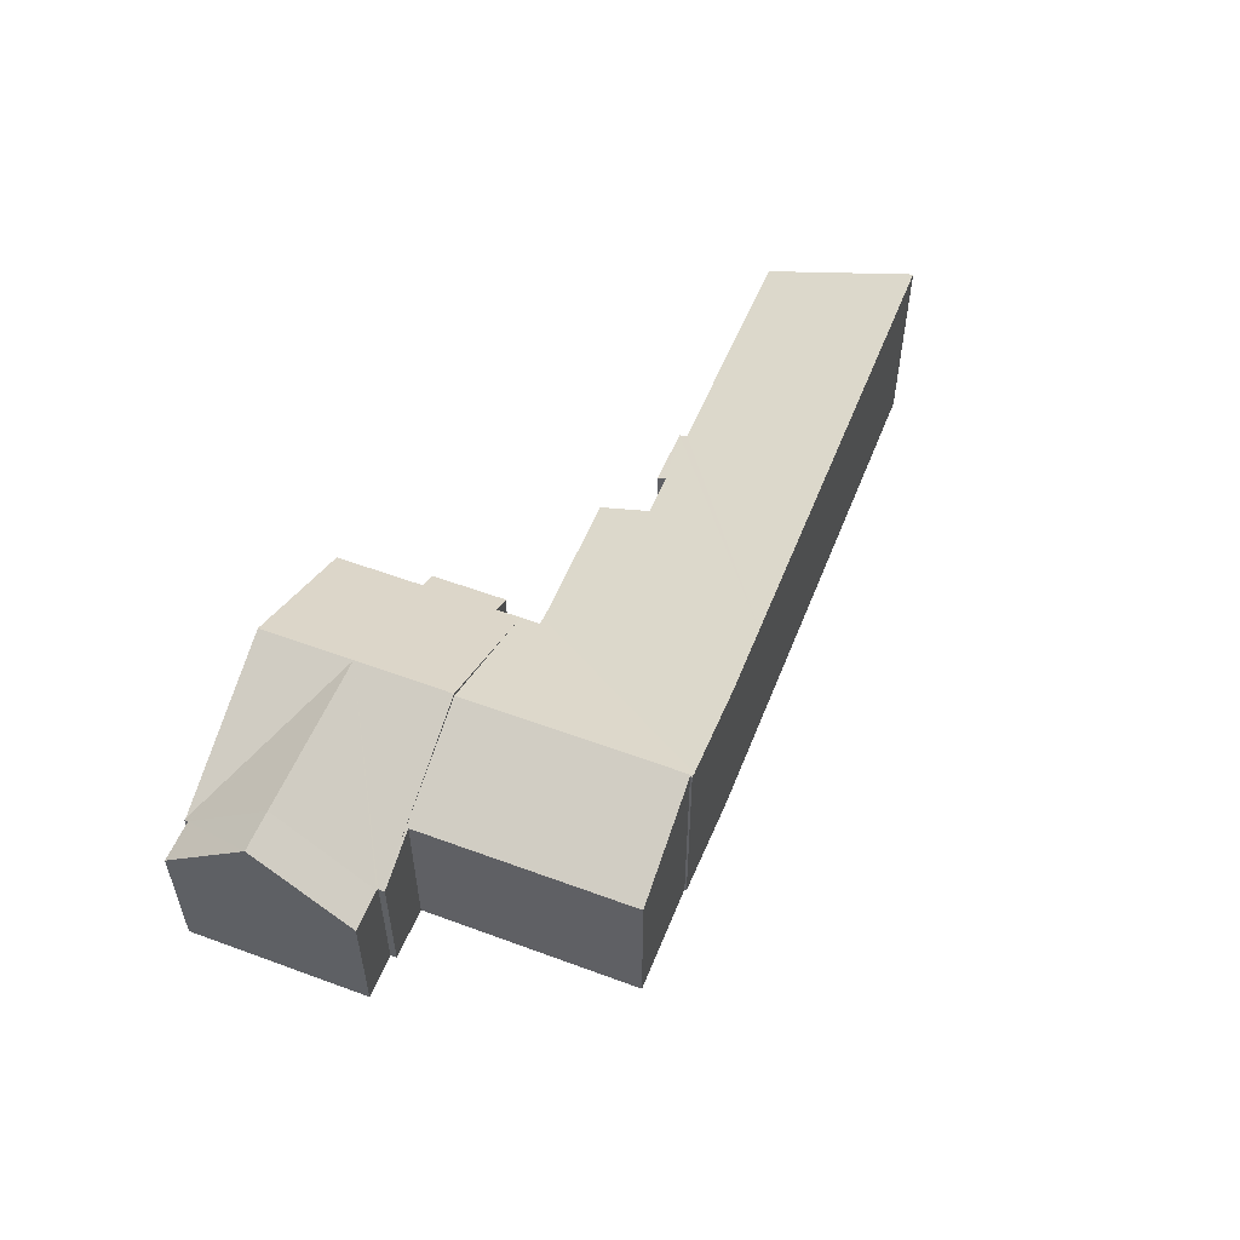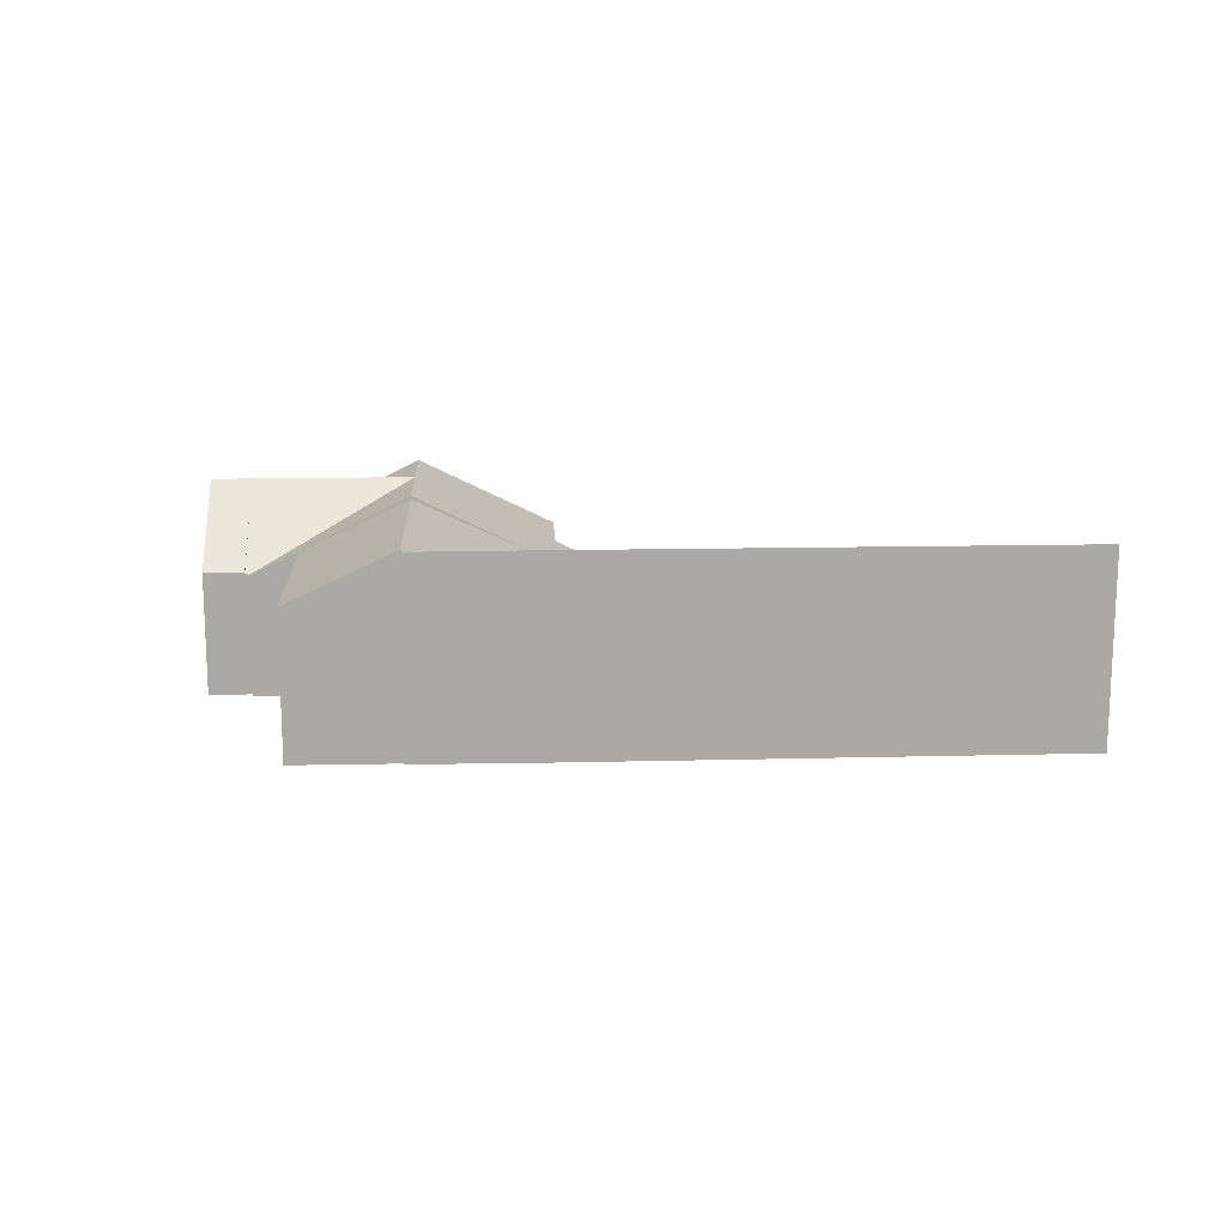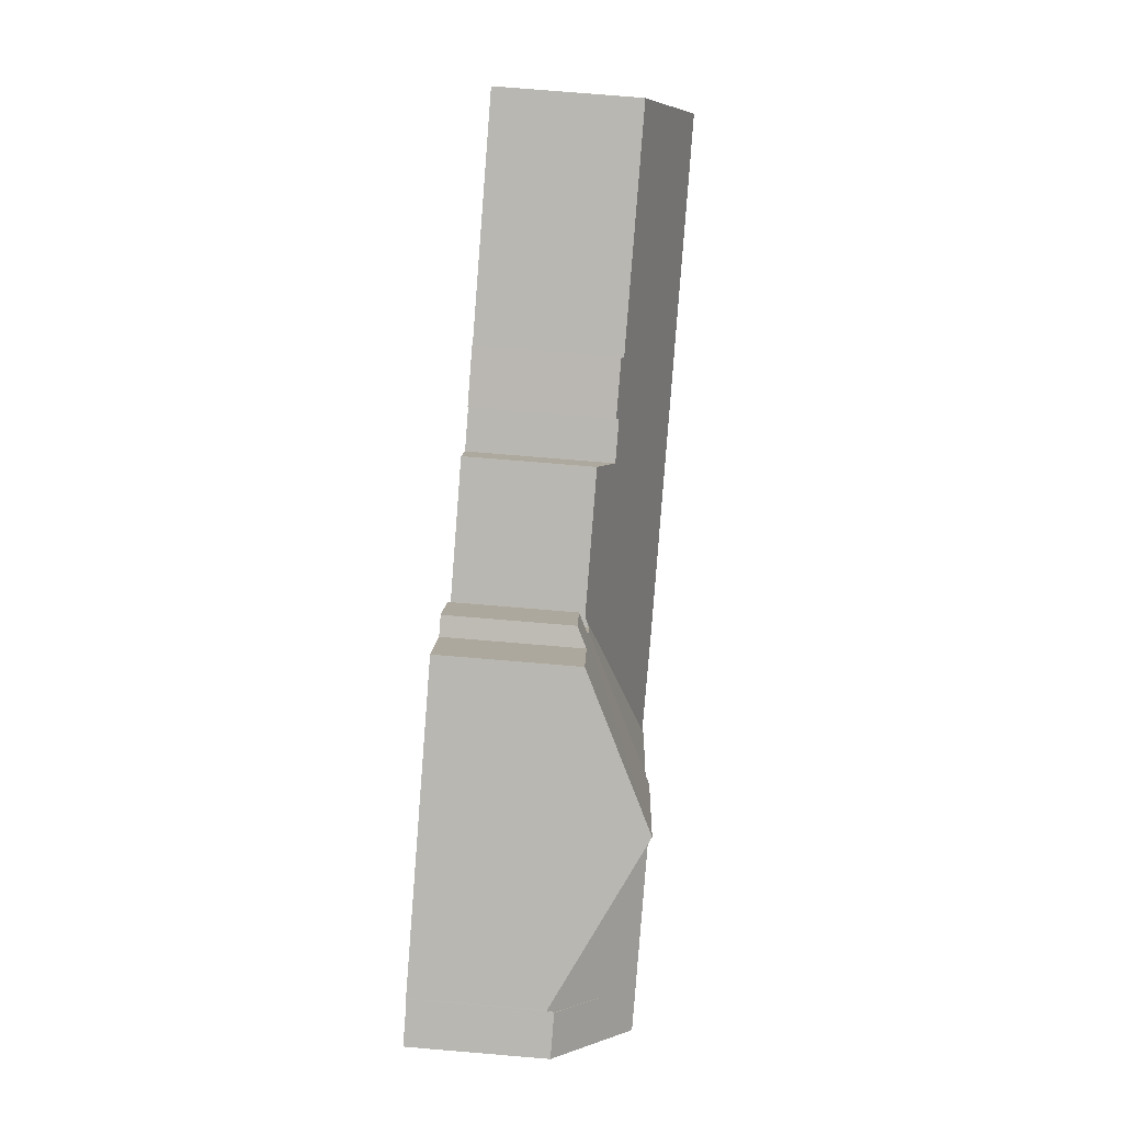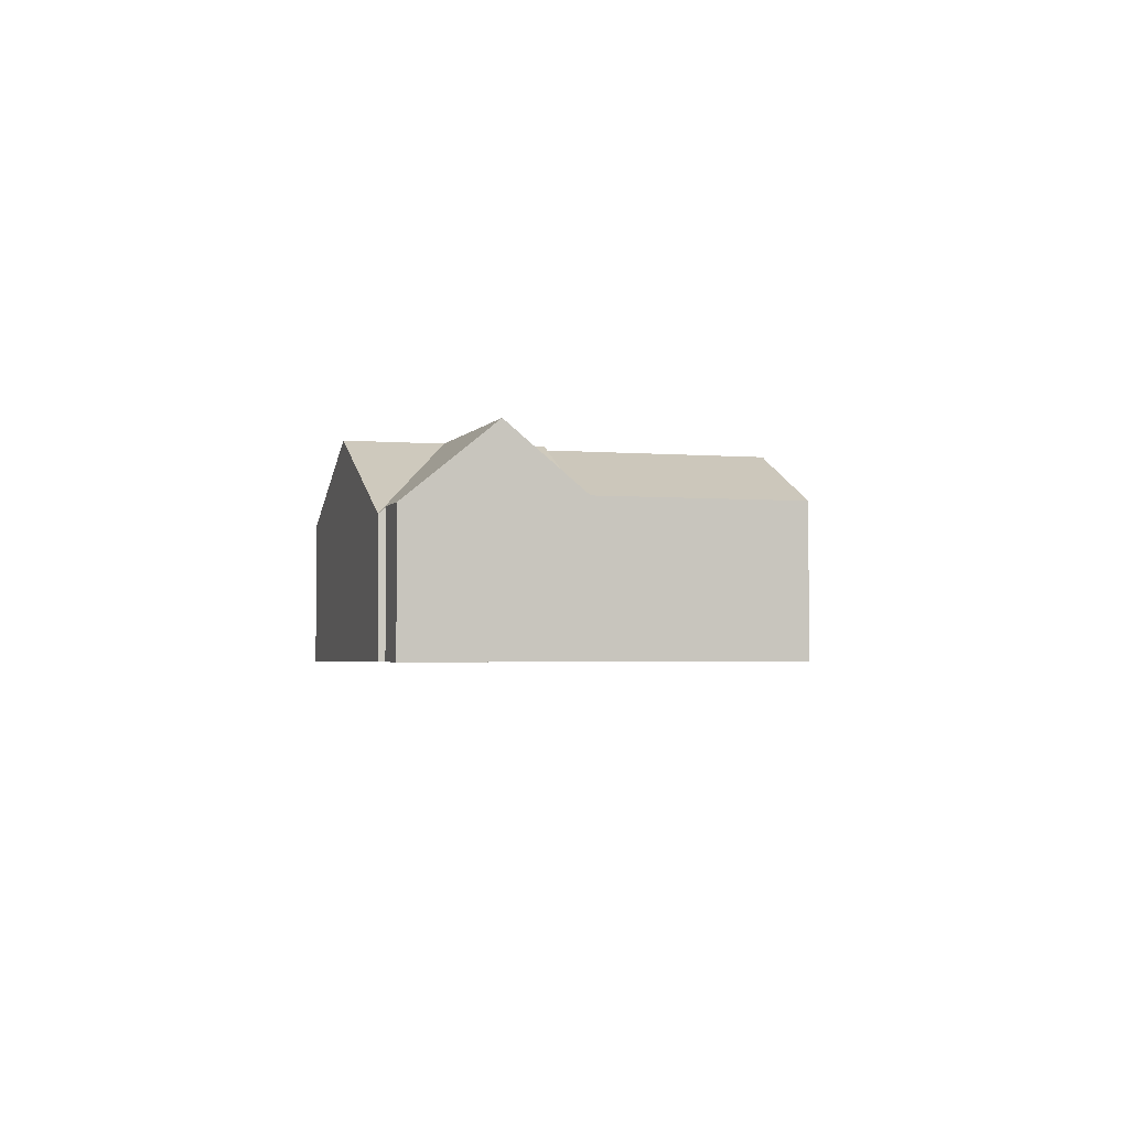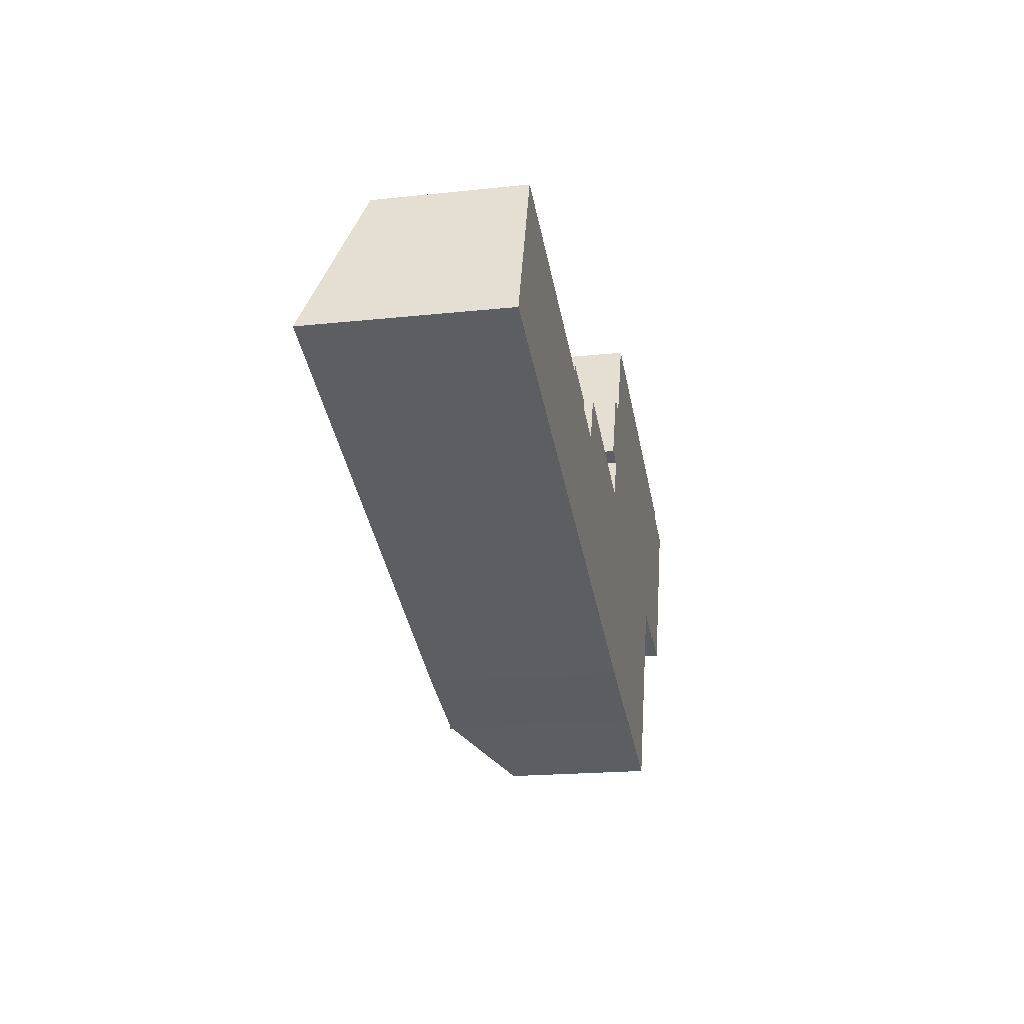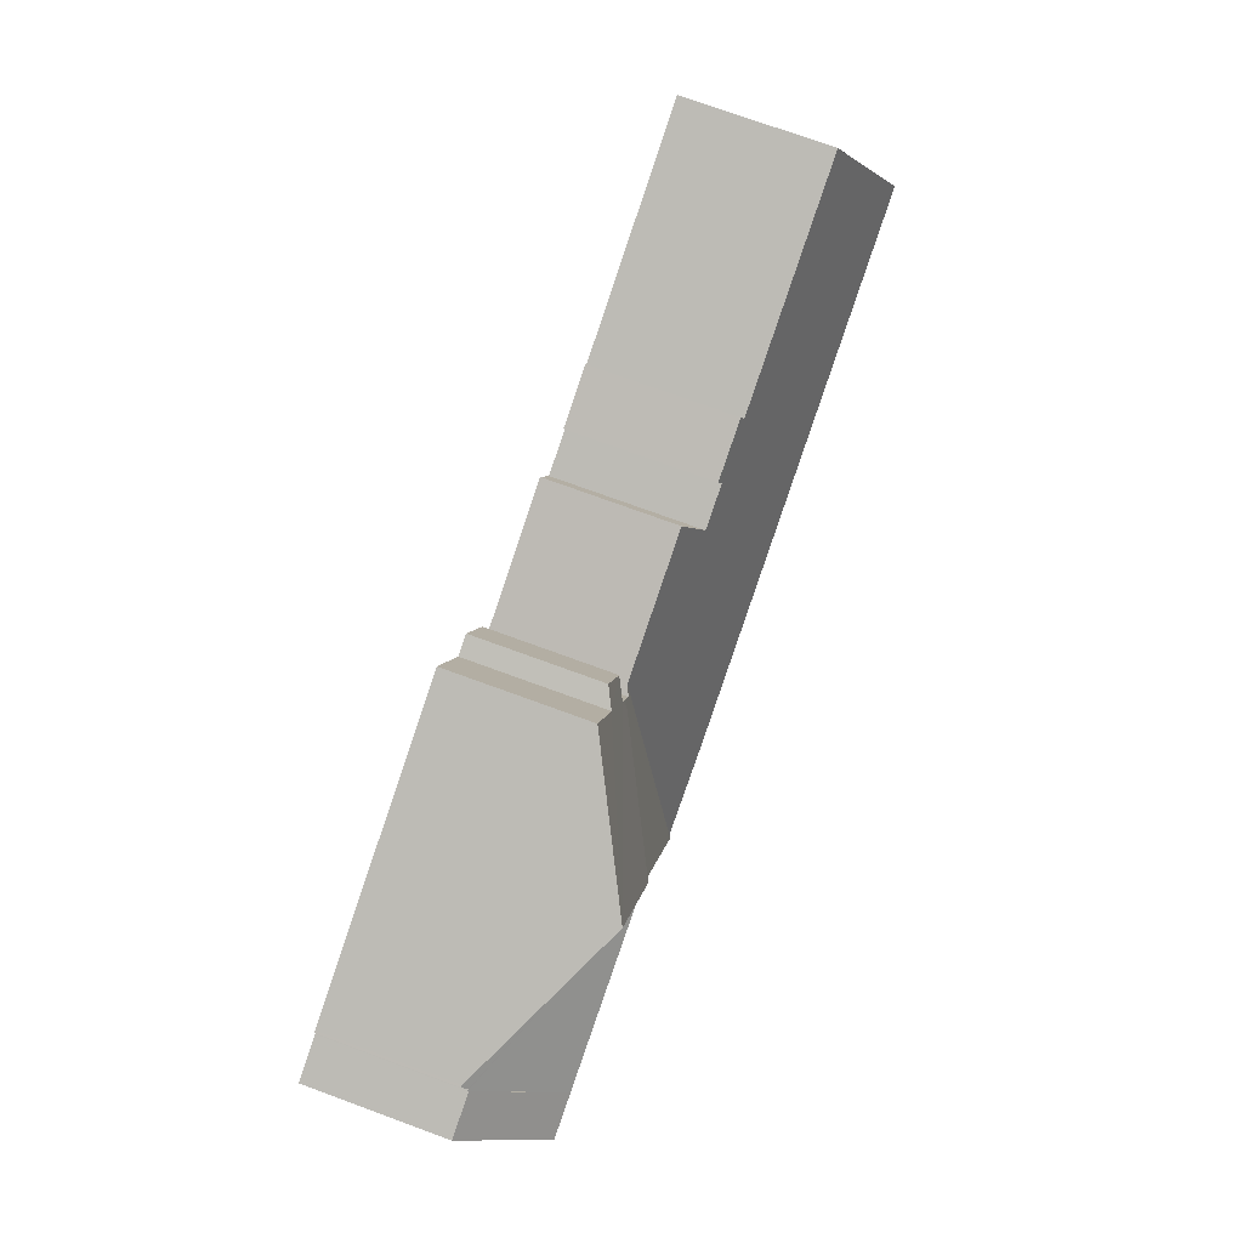
<metadata>
{"format":"obj","ext":"obj","renderer":"f3d","projection":"perspective","resolution":1024,"background":"white","views":[{"elev":54.1,"azim":131.3,"up":"+Y"},{"elev":14.7,"azim":-163.0,"up":"+Y"},{"elev":78.0,"azim":94.7,"up":"+Z"},{"elev":-2.7,"azim":92.9,"up":"+Y"},{"elev":-19.0,"azim":-78.5,"up":"+Z"},{"elev":75.5,"azim":110.0,"up":"+Z"}]}
</metadata>
<code>
v  30.15 4.533 -2.182
v  32.71 7.273 0.471
v  31.56 4.525 -2.699
v  31.29 7.273 0.981
v  32.37 4.675 3.981
v  33.8 4.675 3.469
v  33.8 -2.124e-16 3.469
v  31.56 1.653e-16 -2.699
v  32.71 -2.884e-17 0.471
v  30.15 1.336e-16 -2.182
v  31.29 -6.007e-17 0.981
v  32.37 -2.438e-16 3.981
v  19.91 4.914 1.347
v  19.82 4.781 1.903
v  19.95 4.78 2.271
v  19.65 4.787 1.44
v  19.42 4.788 0.802
v  21.65 7.101 -7.805
v  19.09 4.627 0.921
v  24.48 7.16 -0.298
v  21.77 7.16 -7.845
v  26.81 7.273 6.2
v  21.82 4.768 7.584
v  21.95 4.768 7.938
v  20.86 4.769 4.886
v  19.25 4.422 2.521
v  24.48 7.273 -0.298
v  25.66 7.273 2.998
v  20.18 4.423 5.1
v  32.29 4.456 4.246
v  32.36 4.456 4.221
v  32.32 4.638 3.999
v  32.37 4.638 3.981
v  30.15 4.494 -2.182
v  30.05 4.495 -2.148
v  30.02 4.422 -2.231
v  30 4.422 -2.286
v  29.05 4.913 -1.943
v  21.82 7.135 -7.862
v  21.84 7.135 -7.795
v  25.54 5.32 -9.115
v  28.2 5.318 -1.729
v  29.98 4.445 -2.361
v  30 4.445 -2.286
v  12.23 5.147 1.749
v  12.14 5.245 1.476
v  10.22 5.151 2.461
v  0.461 6.639 1.279
v  16.14 7.123 -5.89
v  0 7.097 4.346e-16
v  1.856 5.256 5.141
v  10.13 5.249 2.184
v  13.6 5.243 0.952
v  14.23 4.624 2.68
v  18.63 4.626 1.088
v  18.45 7.126 -6.736
v  12.14 -9.038e-17 1.476
v  13.6 -5.829e-17 0.952
v  14.23 -1.641e-16 2.68
v  18.63 -6.662e-17 1.088
v  19.42 -4.911e-17 0.802
v  19.09 -5.64e-17 0.921
v  20.86 -2.992e-16 4.886
v  20.18 -3.123e-16 5.1
v  21.95 -4.861e-16 7.938
v  26.81 -3.796e-16 6.2
v  32.29 -2.6e-16 4.246
v  32.36 -2.585e-16 4.221
v  32.32 -2.449e-16 3.999
v  1.856 -3.148e-16 5.141
v  10.13 -1.337e-16 2.184
v  10.22 -1.507e-16 2.461
v  12.23 -1.071e-16 1.749
v  19.65 -8.817e-17 1.44
v  19.95 -1.391e-16 2.271
v  19.82 -1.165e-16 1.903
v  19.25 -1.544e-16 2.521
v  21.82 -4.644e-16 7.584
v  0 0 0
v  0.461 -7.832e-17 1.279
v  30.05 1.315e-16 -2.148
v  28.2 1.059e-16 -1.729
v  29.98 1.446e-16 -2.361
v  21.84 4.773e-16 -7.795
v  25.54 5.581e-16 -9.115
v  21.82 4.814e-16 -7.862
v  21.65 4.779e-16 -7.805
v  18.45 4.125e-16 -6.736
v  21.77 4.804e-16 -7.845
v  16.14 3.607e-16 -5.89
v  30.02 1.366e-16 -2.231
v  30 1.4e-16 -2.286
g defaultobject
f 1 2 3
f 2 1 4
f 5 2 4
f 2 5 6
f 6 3 2
f 3 6 7
f 3 7 8
f 8 7 9
f 3 10 1
f 10 3 8
f 1 5 4
f 5 1 10
f 5 10 11
f 5 11 12
f 12 6 5
f 6 12 7
f 9 10 8
f 10 9 11
f 11 9 7
f 11 7 12
f 13 14 15
f 14 13 16
f 16 13 17
f 17 18 19
f 18 17 13
f 18 13 20
f 18 20 21
f 22 23 24
f 23 22 25
f 25 22 26
f 26 22 15
f 15 22 13
f 13 22 27
f 27 22 28
f 26 29 25
f 28 22 30
f 31 28 30
f 28 31 32
f 28 32 33
f 28 33 4
f 34 28 4
f 28 34 35
f 28 35 36
f 37 28 36
f 28 37 38
f 28 38 27
f 21 20 39
f 40 39 20
f 41 40 20
f 42 41 20
f 38 42 20
f 43 42 38
f 44 43 38
f 45 46 47
f 48 49 50
f 49 48 51
f 49 51 52
f 49 52 47
f 49 47 46
f 49 46 53
f 49 53 54
f 49 54 55
f 49 55 56
f 56 55 19
f 56 19 18
f 38 20 27
f 13 27 20
f 57 53 46
f 53 57 58
f 59 55 54
f 55 59 60
f 55 60 19
f 19 60 17
f 17 60 61
f 61 60 62
f 29 63 25
f 63 29 64
f 65 22 24
f 22 65 66
f 22 66 30
f 30 66 67
f 30 67 31
f 31 67 68
f 69 33 32
f 33 69 12
f 70 52 51
f 52 70 71
f 72 45 47
f 45 72 73
f 58 54 53
f 54 58 59
f 61 16 17
f 16 61 14
f 14 61 15
f 15 61 74
f 15 74 75
f 75 74 76
f 26 64 29
f 64 26 77
f 63 23 25
f 23 63 24
f 24 63 65
f 65 63 78
f 79 48 50
f 48 79 51
f 51 79 70
f 70 79 80
f 71 47 52
f 47 71 72
f 75 26 15
f 26 75 77
f 34 81 35
f 81 34 10
f 43 82 42
f 82 43 83
f 41 84 40
f 84 41 85
f 39 18 21
f 18 39 86
f 18 86 56
f 56 86 87
f 56 87 88
f 87 86 89
f 88 49 56
f 49 88 50
f 50 88 79
f 79 88 90
f 31 69 32
f 69 31 68
f 33 34 4
f 34 33 12
f 34 12 11
f 34 11 10
f 81 36 35
f 36 81 37
f 37 83 43
f 83 37 91
f 91 37 81
f 83 91 92
f 42 85 41
f 85 42 82
f 84 39 40
f 39 84 86
f 45 57 46
f 57 45 73
f 87 90 88
f 90 87 79
f 79 87 89
f 79 89 86
f 79 86 84
f 92 82 83
f 68 67 69
f 11 81 10
f 81 11 76
f 76 11 75
f 75 11 77
f 77 11 64
f 64 11 63
f 63 11 12
f 63 12 78
f 78 12 69
f 78 69 65
f 65 69 66
f 66 69 67
f 82 84 85
f 84 82 79
f 79 82 80
f 80 82 58
f 58 82 61
f 61 82 74
f 74 82 92
f 74 92 91
f 74 91 76
f 76 91 81
f 61 59 58
f 59 61 60
f 60 61 62
f 57 71 58
f 71 57 72
f 72 57 73
f 80 71 70
f 71 80 58

</code>
